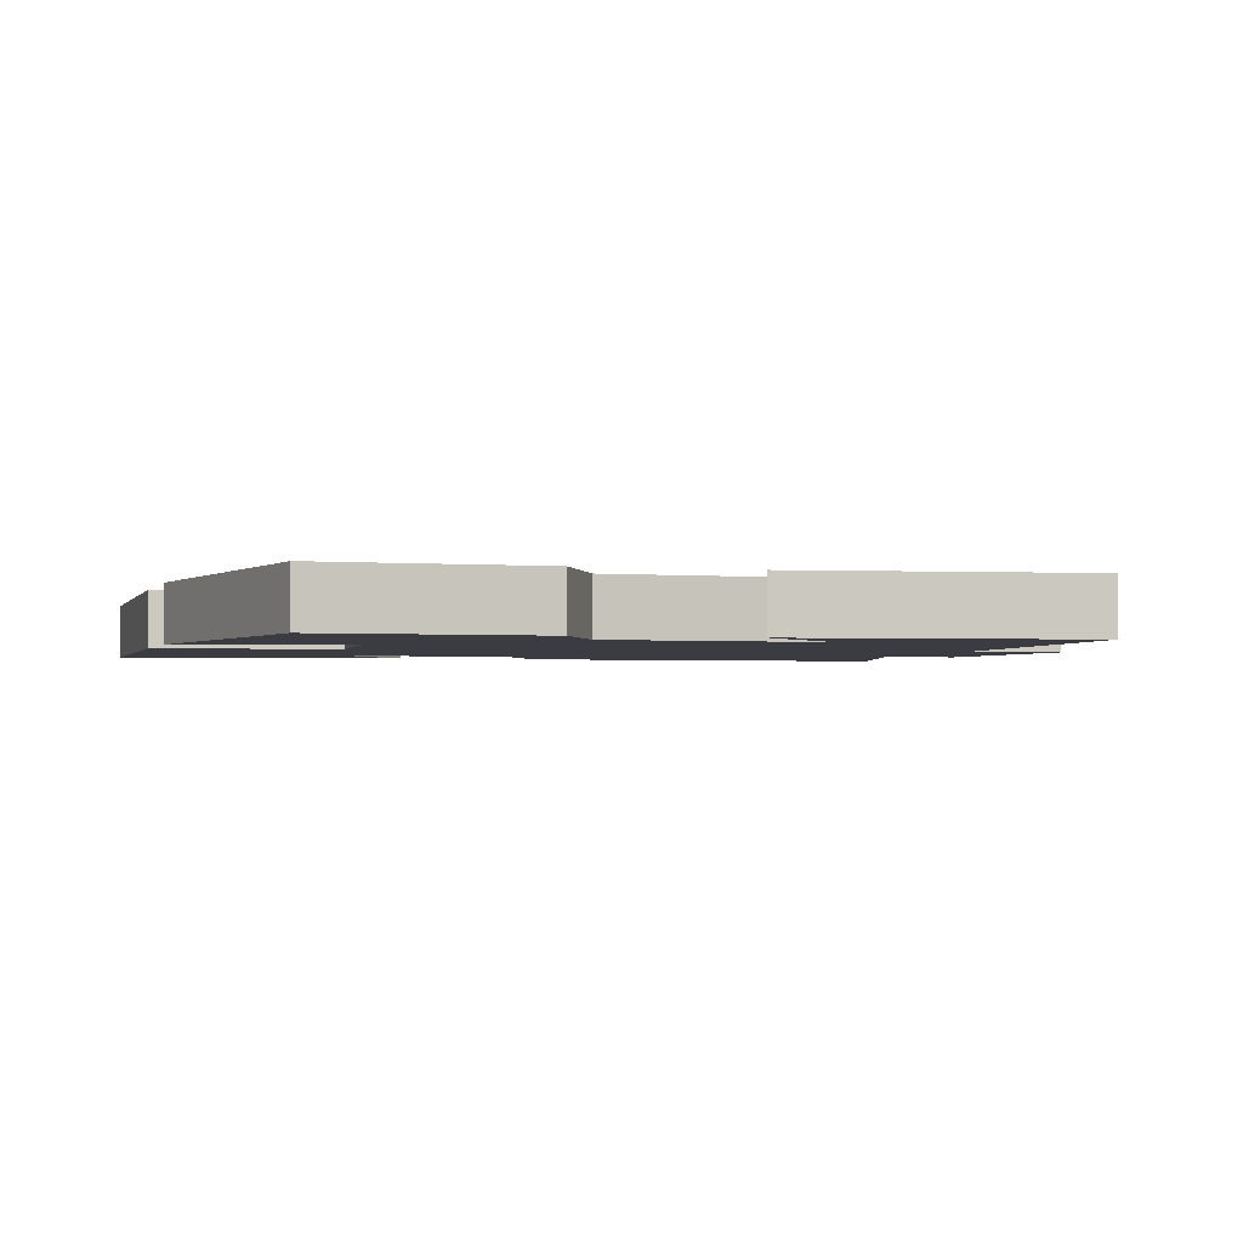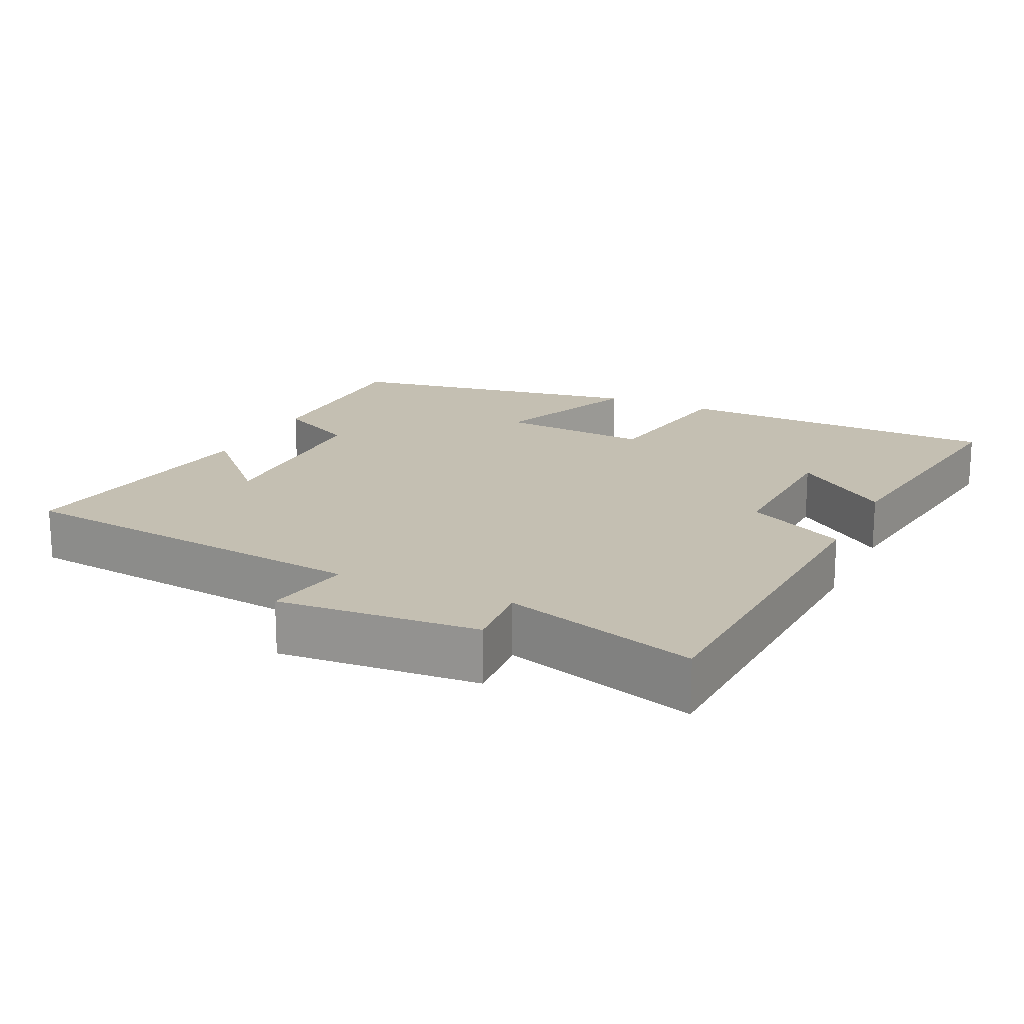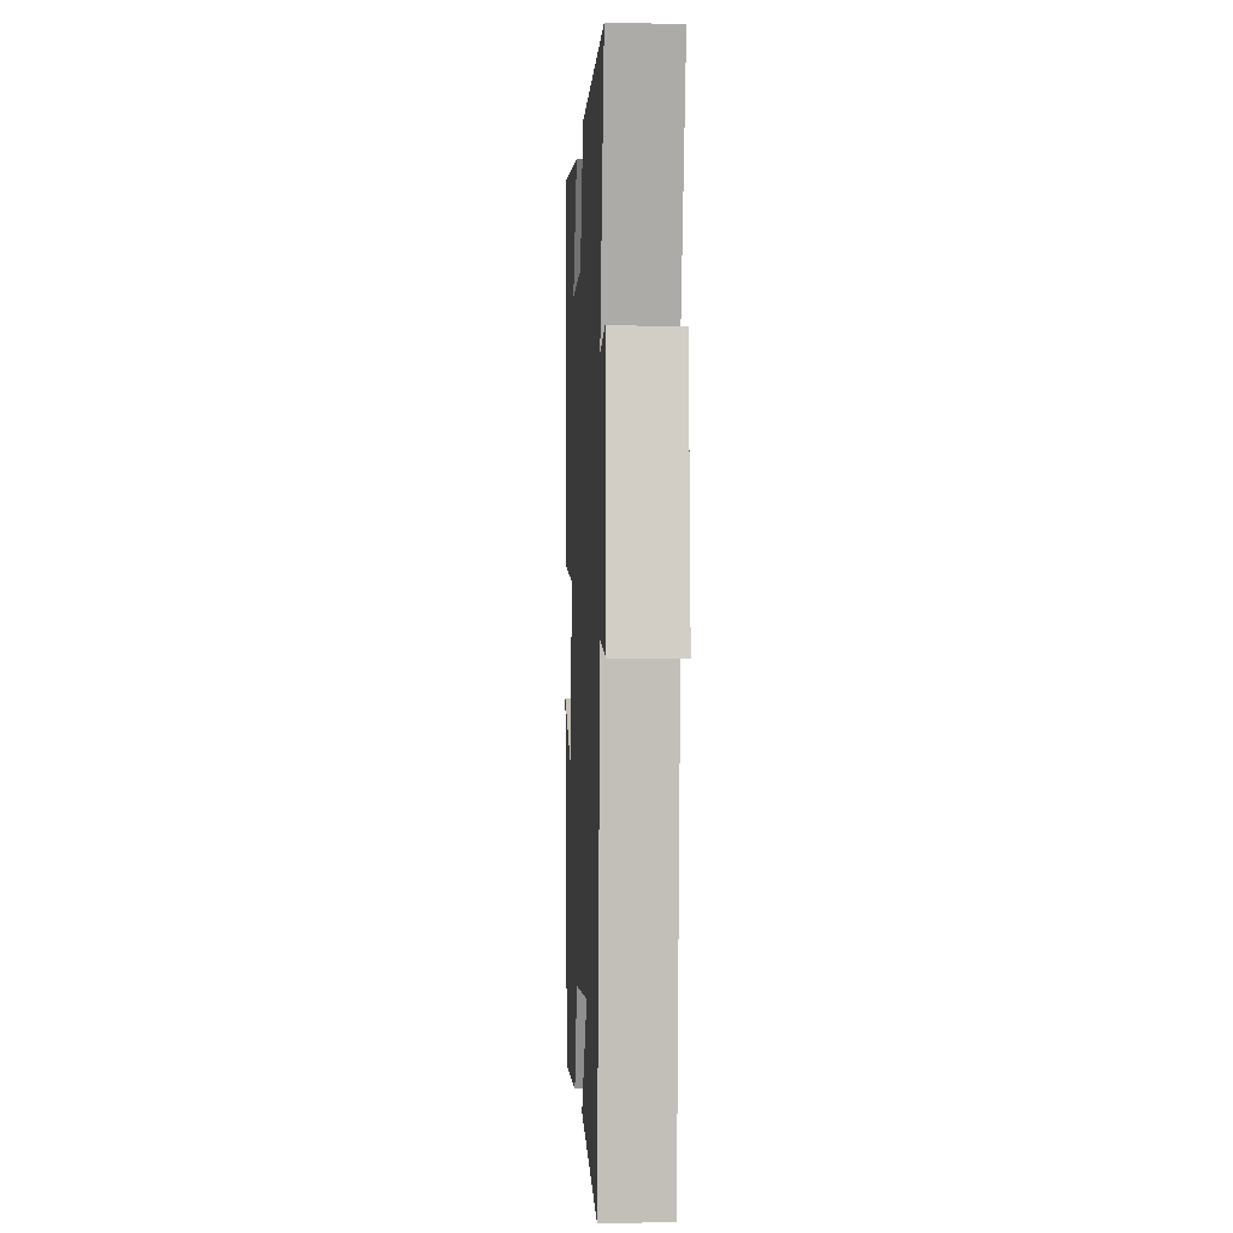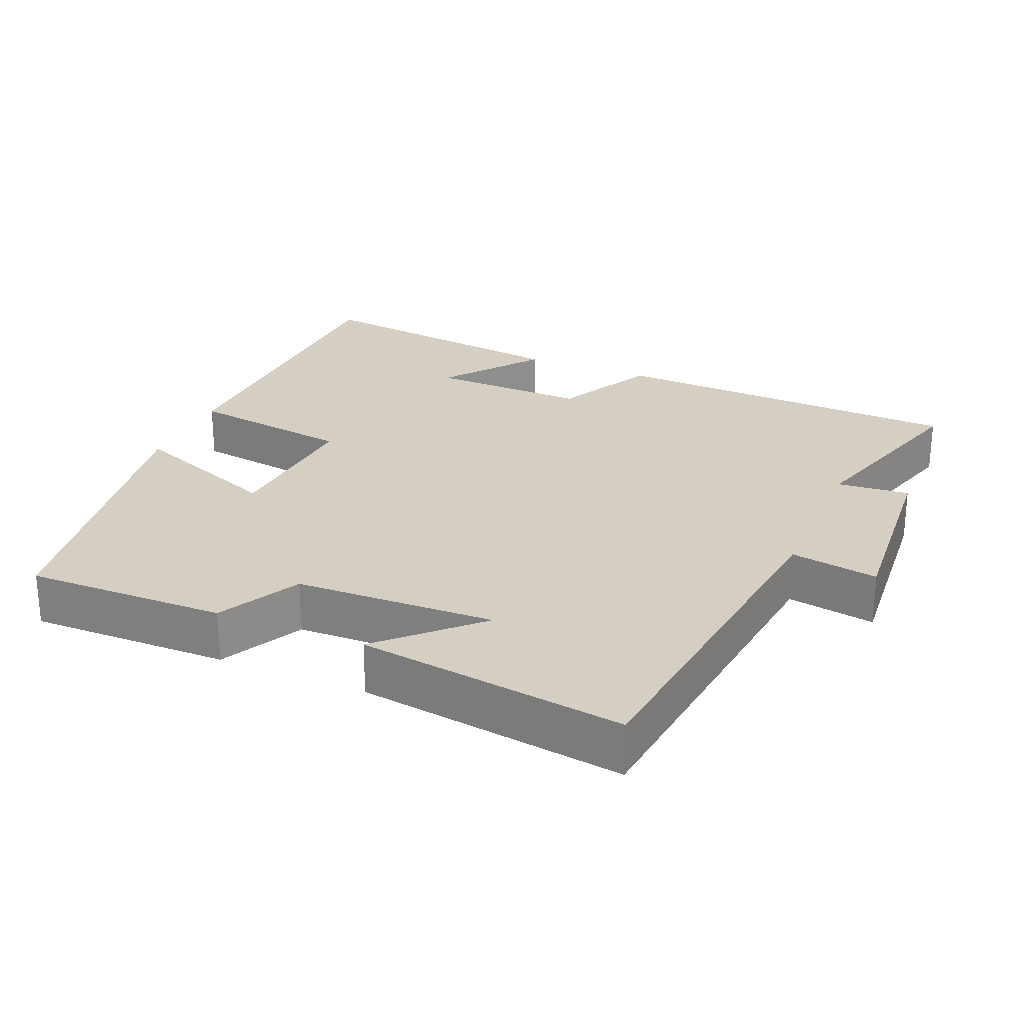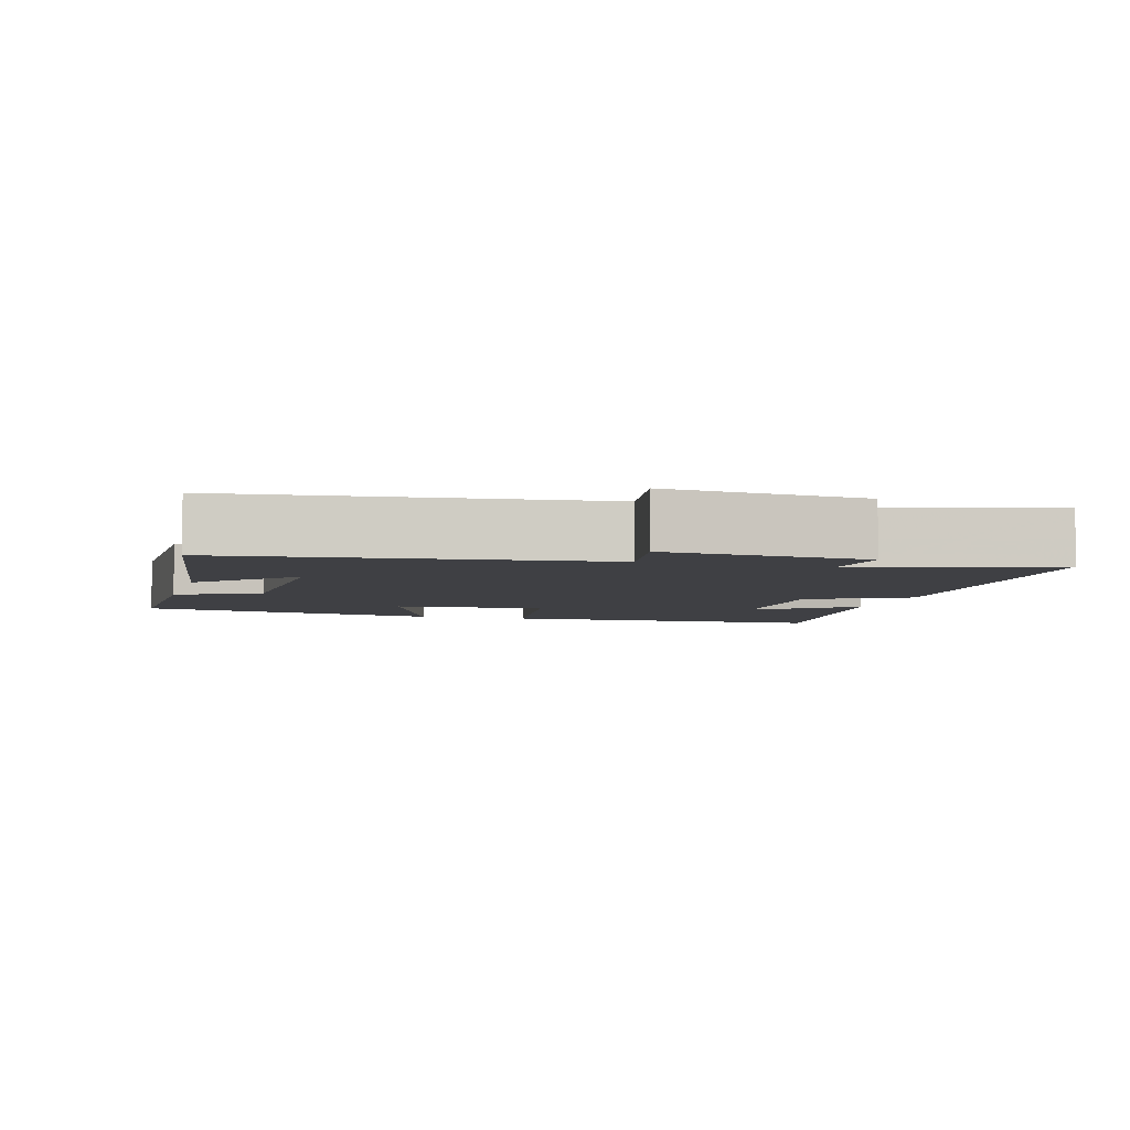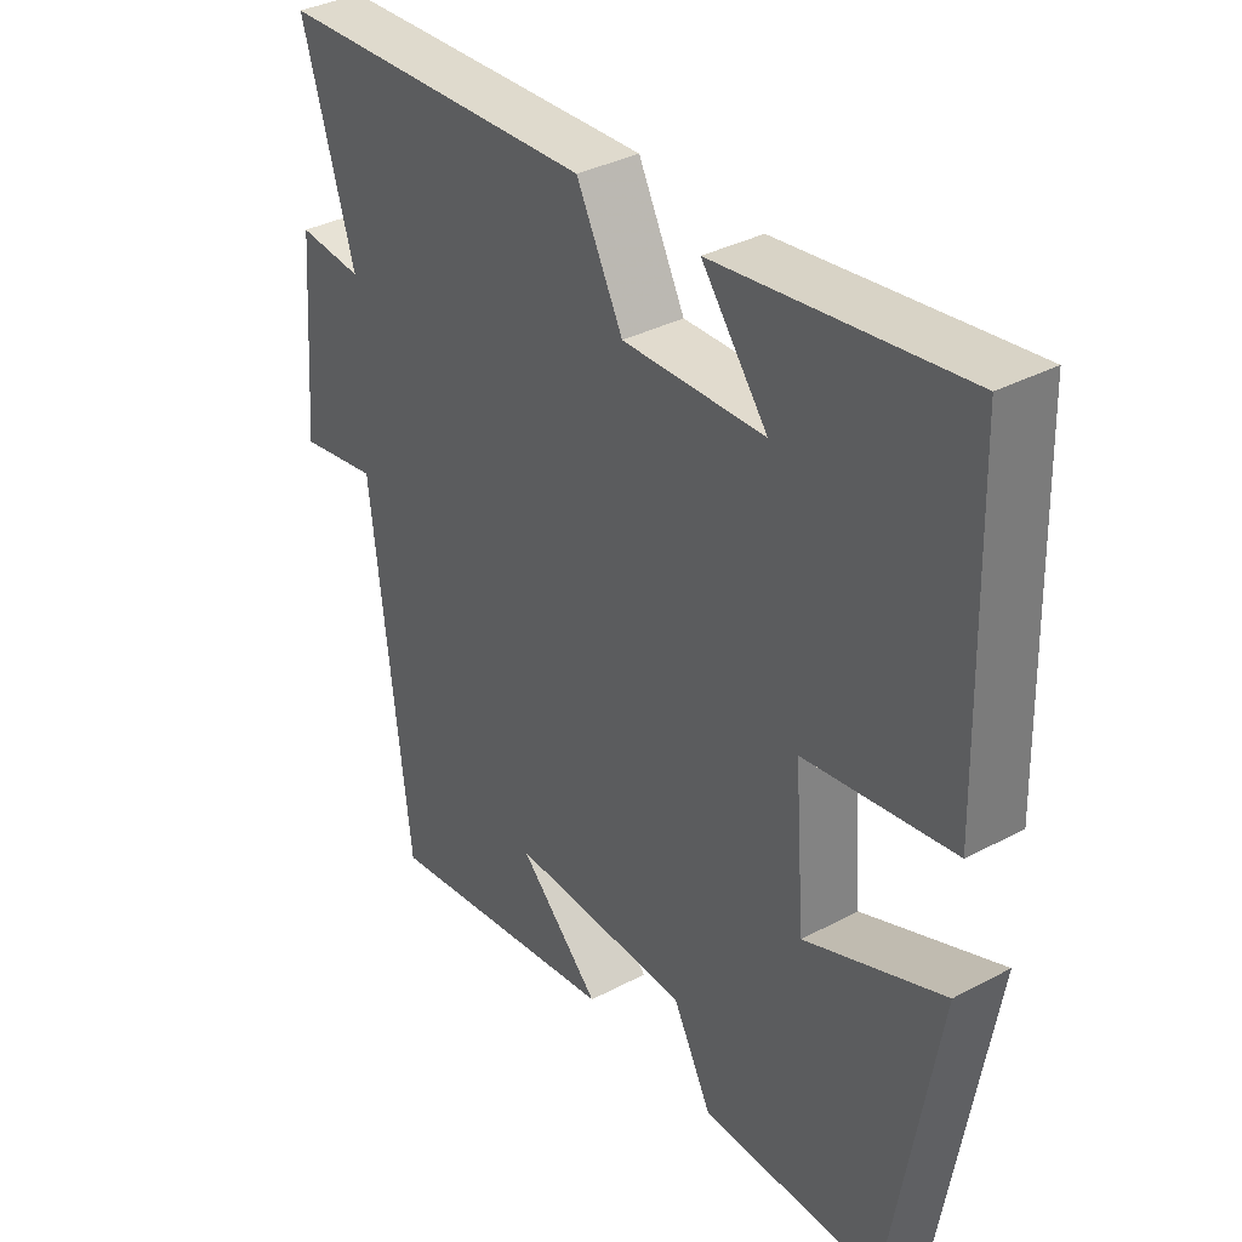
<metadata>
{"format":"obj","ext":"obj","renderer":"f3d","projection":"perspective","resolution":1024,"background":"white","views":[{"elev":-2.2,"azim":163.1,"up":"+Y"},{"elev":17.6,"azim":-64.5,"up":"+Y"},{"elev":-2.7,"azim":-92.7,"up":"+Z"},{"elev":25.7,"azim":-157.1,"up":"+Y"},{"elev":-5.1,"azim":-105.8,"up":"+Y"},{"elev":35.4,"azim":54.8,"up":"+Z"}]}
</metadata>
<code>
v 0.427 0.07 -0.503
v 0.147 0.07 -0.5
v 0.087 0.07 -0.385
v -0.193 0.07 -0.377
v -0.067 0.07 -0.5
v -0.441 0.07 -0.553
v -0.5 0.07 -0.042
v -0.623 0.07 -0.063
v -0.601 0.07 0.217
v -0.5 0.07 0.208
v -0.581 0.07 0.478
v -0.082 0.07 0.5
v -0.01 0.07 0.36
v 0.21 0.07 0.366
v 0.108 0.07 0.5
v 0.488 0.07 0.55
v 0.5 0.07 0.088
v 0.27 0.07 0.054
v 0.286 0.07 -0.158
v 0.5 0.07 -0.074
v 0.427 0 -0.503
v 0.147 0 -0.5
v 0.087 0 -0.385
v -0.193 0 -0.377
v -0.067 0 -0.5
v -0.441 0 -0.553
v -0.5 0 -0.042
v -0.623 0 -0.063
v -0.601 0 0.217
v -0.5 0 0.208
v -0.581 0 0.478
v -0.082 0 0.5
v -0.01 0 0.36
v 0.21 0 0.366
v 0.108 0 0.5
v 0.488 0 0.55
v 0.5 0 0.088
v 0.27 0 0.054
v 0.286 0 -0.158
v 0.5 0 -0.074
f 1 2 3
f 20 1 3
f 19 20 3
f 18 19 3 4
f 16 17 18
f 16 18 4
f 14 15 16
f 14 16 4
f 13 14 4
f 12 13 4
f 11 12 4
f 10 11 4
f 7 8 9 10
f 7 10 4
f 6 7 4
f 4 5 6
f 23 22 21
f 23 21 40
f 23 40 39
f 24 23 39 38
f 38 37 36
f 24 38 36
f 36 35 34
f 24 36 34
f 24 34 33
f 24 33 32
f 24 32 31
f 24 31 30
f 30 29 28 27
f 24 30 27
f 24 27 26
f 26 25 24
f 1 21 22 2
f 2 22 23 3
f 3 23 24 4
f 4 24 25 5
f 5 25 26 6
f 6 26 27 7
f 7 27 28 8
f 8 28 29 9
f 9 29 30 10
f 10 30 31 11
f 11 31 32 12
f 12 32 33 13
f 13 33 34 14
f 14 34 35 15
f 15 35 36 16
f 16 36 37 17
f 17 37 38 18
f 18 38 39 19
f 19 39 40 20
f 20 40 21 1

</code>
